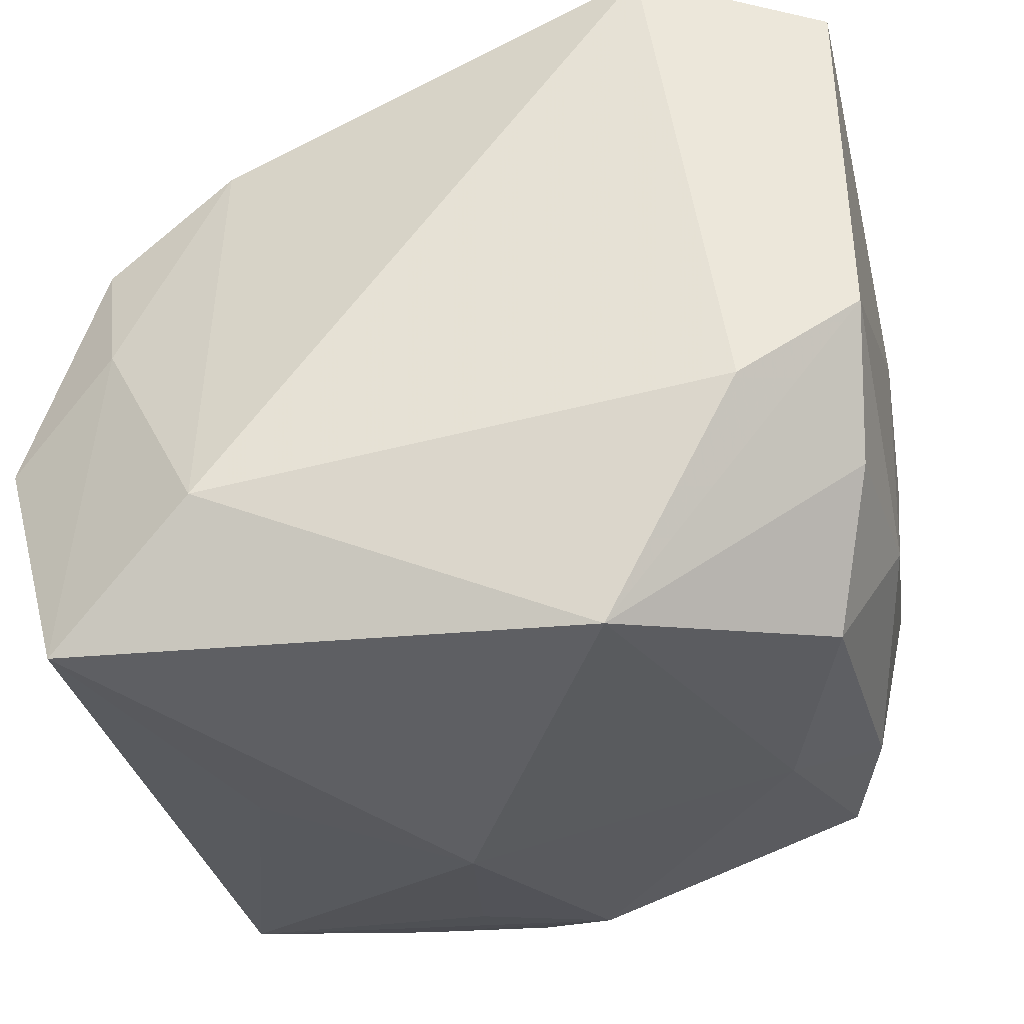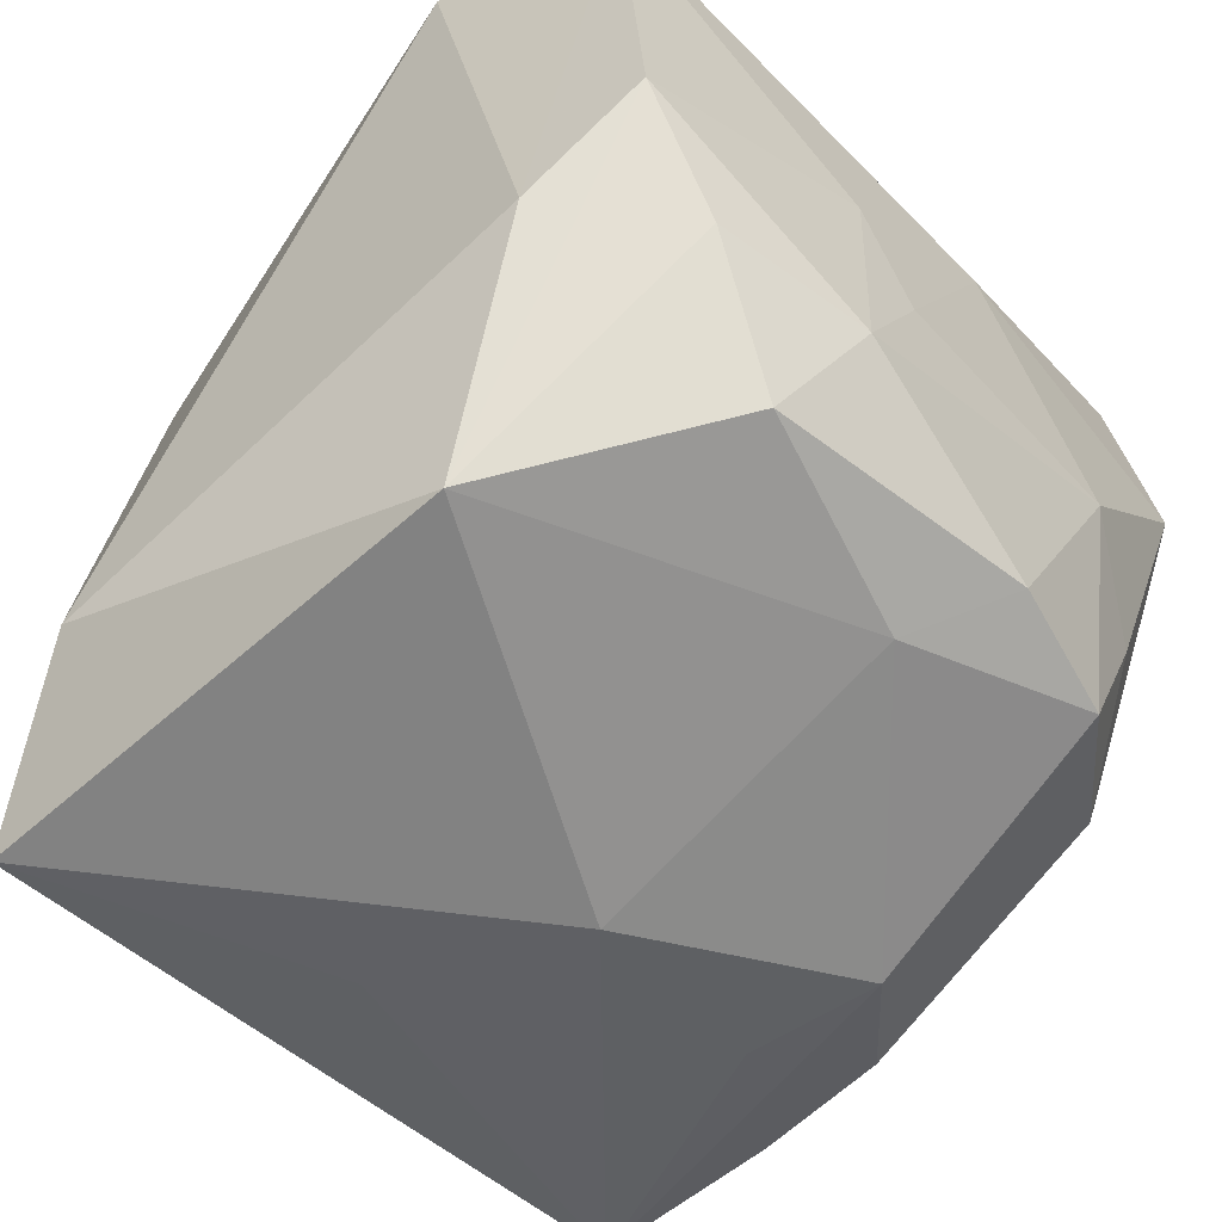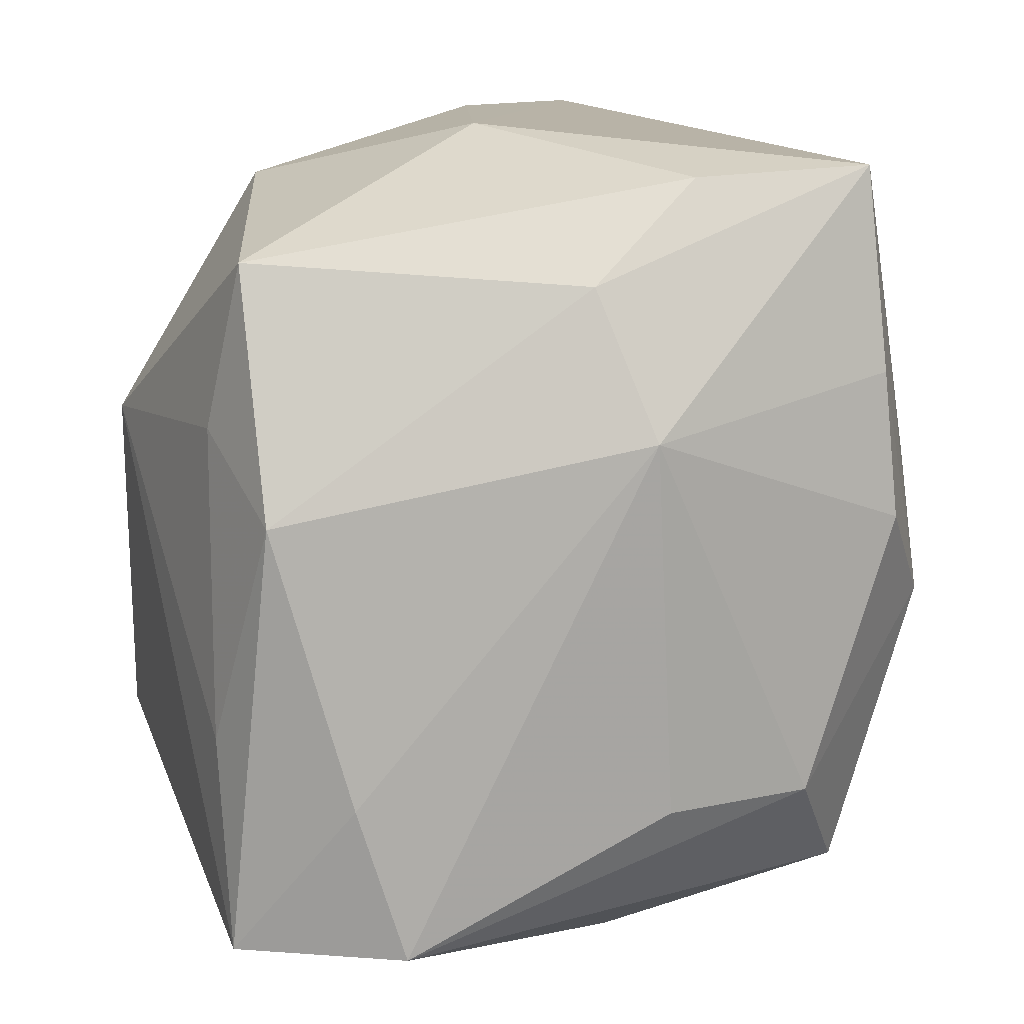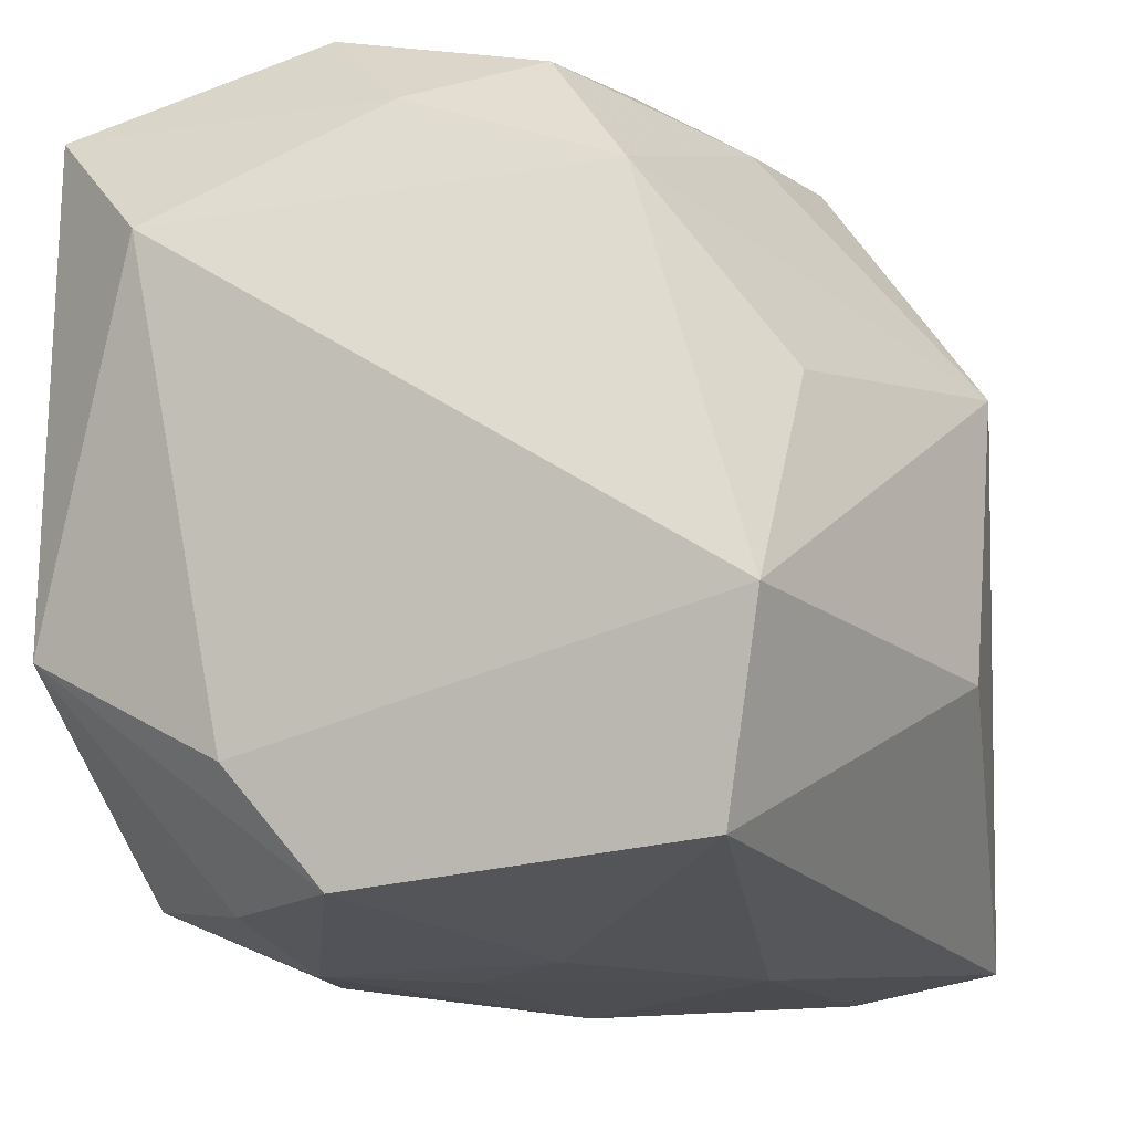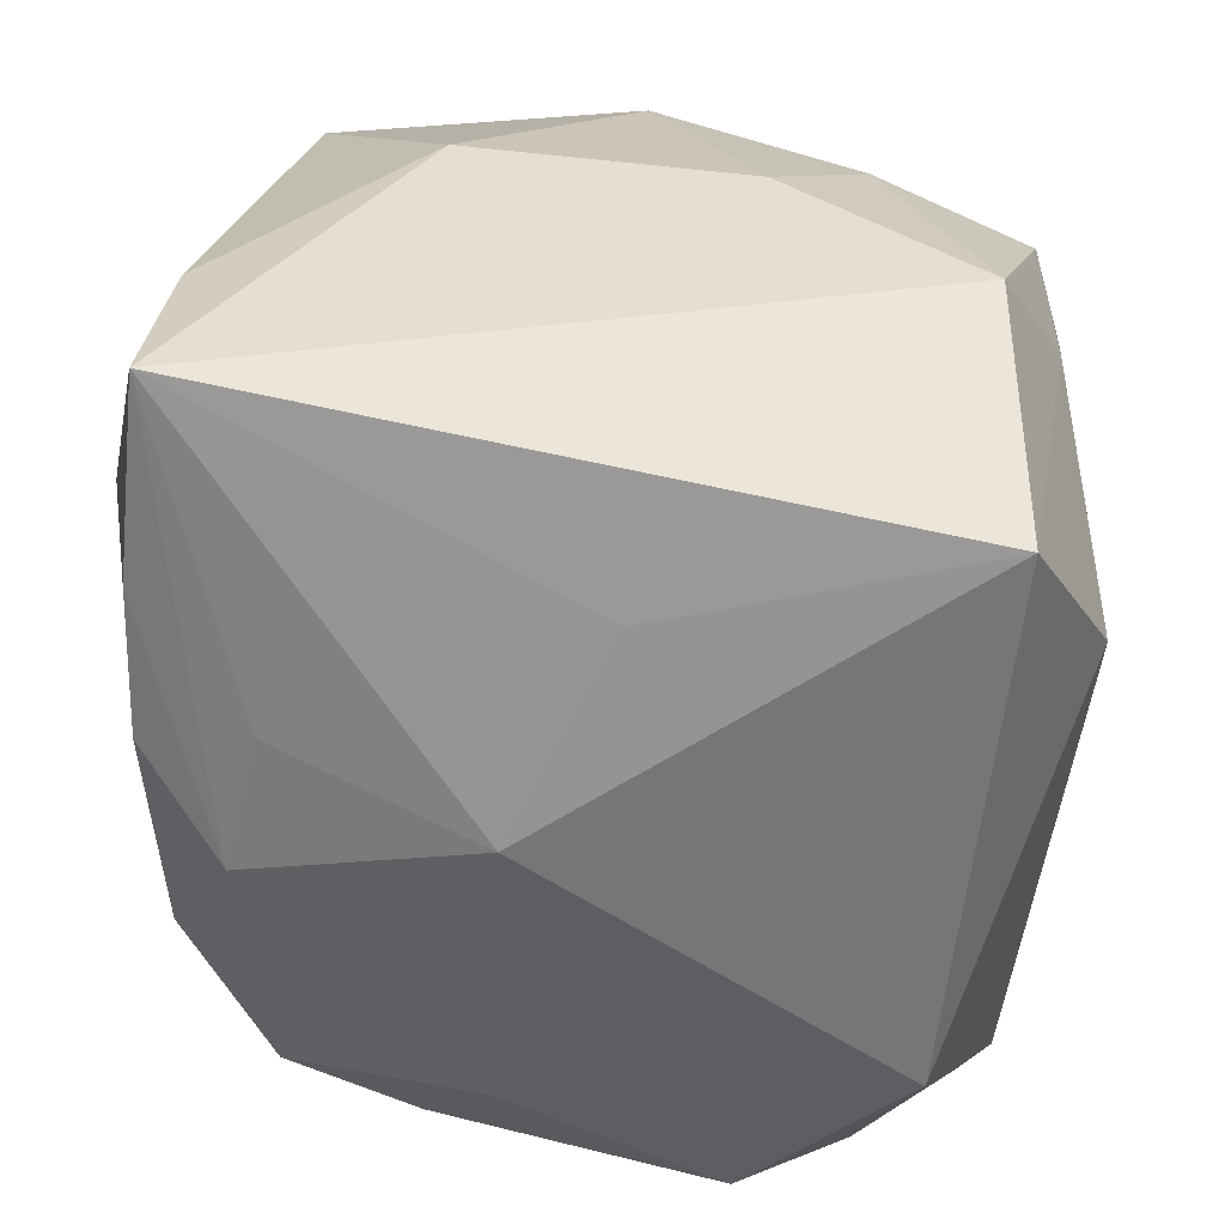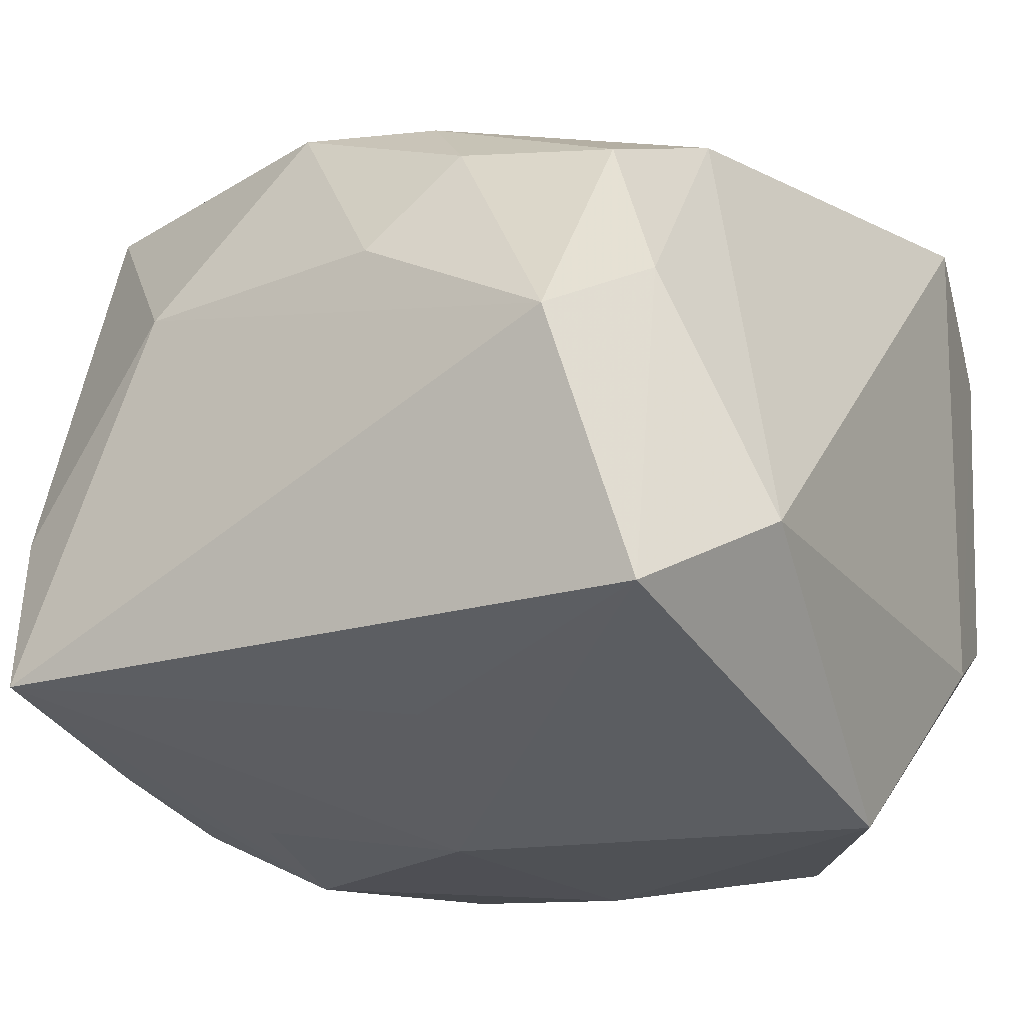
<metadata>
{"format":"obj","ext":"obj","renderer":"f3d","projection":"perspective","resolution":1024,"background":"white","views":[{"elev":-37.8,"azim":-74.9,"up":"+Z"},{"elev":-59.9,"azim":-41.2,"up":"+Z"},{"elev":11.0,"azim":80.3,"up":"+Y"},{"elev":-24.6,"azim":-70.1,"up":"+Y"},{"elev":34.4,"azim":-171.8,"up":"+Y"},{"elev":-32.1,"azim":-145.3,"up":"+Z"}]}
</metadata>
<code>
v -0.00415 0.01997 -0.02888
v 0.02606 -0.01111 0.02753
v 0.02207 -0.00234 -0.02821
v -0.02073 0.002201 0.02575
v 0.0322 -0.0168 -0.006188
v -0.03321 0.01576 -0.0201
v -0.03321 -0.01892 0.02567
v -0.02917 0.01639 0.01596
v 0.005328 0.01131 0.03339
v 0.03221 0.006016 0.02393
v -0.006418 -0.03258 -0.01571
v -0.00183 -0.01489 0.03264
v 0.02362 0.01217 0.02753
v 0.03253 -0.02713 0.01396
v -0.009164 0.03454 0.002963
v 0.02811 -0.02702 0.02667
v 0.03278 -0.01529 0.01778
v -0.01897 -0.03184 -0.0162
v 0.02756 0.0306 -0.008574
v -0.02828 0.0278 -0.0292
v 0.02877 0.004793 -0.02433
v -0.02844 -0.02416 -0.01341
v -0.001553 -0.03268 -0.005436
v -0.01132 -0.02809 -0.02599
v -0.02694 0.02718 0.009463
v -0.01982 0.03244 0.002484
v -0.02418 -0.01291 -0.03074
v 0.0213 -0.02431 -0.02185
v 0.02952 -0.01626 -0.01742
v 0.00327 0.004436 -0.03214
v -0.01008 0.02708 0.01956
v 0.02545 -0.02506 -0.0103
v -0.026 -0.03338 -0.006425
v 0.02874 0.01594 -0.02325
v -0.01535 0.03081 0.01183
v 0.005076 -0.02144 -0.0266
v 0.01263 0.03402 0.005707
v -0.02508 0.03434 -0.008536
v 0.001259 0.02968 0.02195
v 0.0196 0.008202 -0.02761
v -0.02823 -0.03338 0.02163
v 0.01899 -0.03004 -0.003894
v 0.007618 -0.03191 0.01395
v -0.006403 -0.03338 0.002904
v 0.02729 0.03139 -0.022
v 0.0111 -0.02796 -0.02183
v -0.02909 0.0252 -0.001438
v 0.0348 0.01186 -0.004399
v 0.03136 0.02303 -0.0002835
v 0.02589 0.02467 0.02513
f 6 7 8
f 9 7 12
f 4 7 9
f 9 8 4
f 4 8 7
f 41 12 7
f 1 45 30
f 30 20 1
f 1 20 45
f 6 20 27
f 27 20 30
f 43 41 44
f 33 27 18
f 33 44 41
f 50 13 10
f 9 13 50
f 30 45 40
f 40 3 30
f 45 3 40
f 43 42 14
f 21 48 29
f 29 3 21
f 23 42 43
f 43 44 23
f 29 14 32
f 32 14 42
f 18 27 24
f 28 3 29
f 29 32 28
f 42 46 28
f 28 32 42
f 6 27 22
f 27 33 22
f 22 7 6
f 22 41 7
f 22 33 41
f 10 48 49
f 49 50 10
f 49 48 45
f 43 14 16
f 16 41 43
f 12 41 16
f 9 12 16
f 29 48 5
f 5 14 29
f 48 14 5
f 45 48 34
f 48 21 34
f 34 3 45
f 34 21 3
f 11 46 42
f 42 23 11
f 18 24 11
f 11 24 46
f 11 33 18
f 44 33 11
f 11 23 44
f 46 24 36
f 36 28 46
f 3 28 36
f 30 3 36
f 36 27 30
f 36 24 27
f 19 49 45
f 50 49 19
f 10 16 17
f 17 16 14
f 17 48 10
f 17 14 48
f 10 13 2
f 2 16 10
f 2 13 9
f 9 16 2
f 9 50 39
f 45 20 38
f 37 39 50
f 50 19 37
f 37 19 45
f 45 38 37
f 31 8 9
f 9 39 31
f 31 25 8
f 31 39 35
f 35 25 31
f 25 38 47
f 6 8 47
f 8 25 47
f 47 20 6
f 47 38 20
f 15 37 38
f 35 39 15
f 39 37 15
f 35 15 26
f 26 15 38
f 26 25 35
f 26 38 25

</code>
